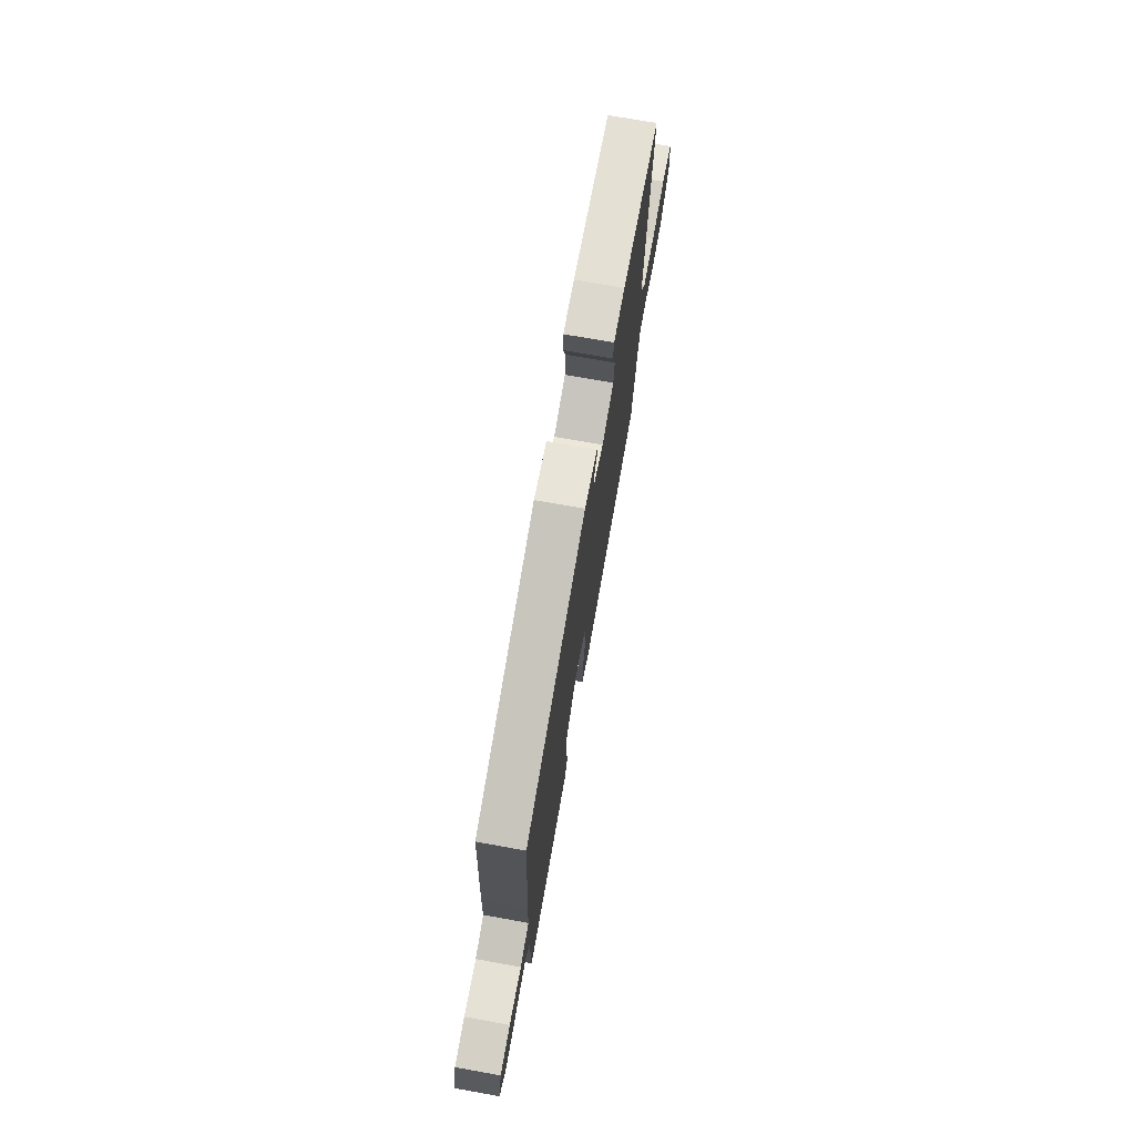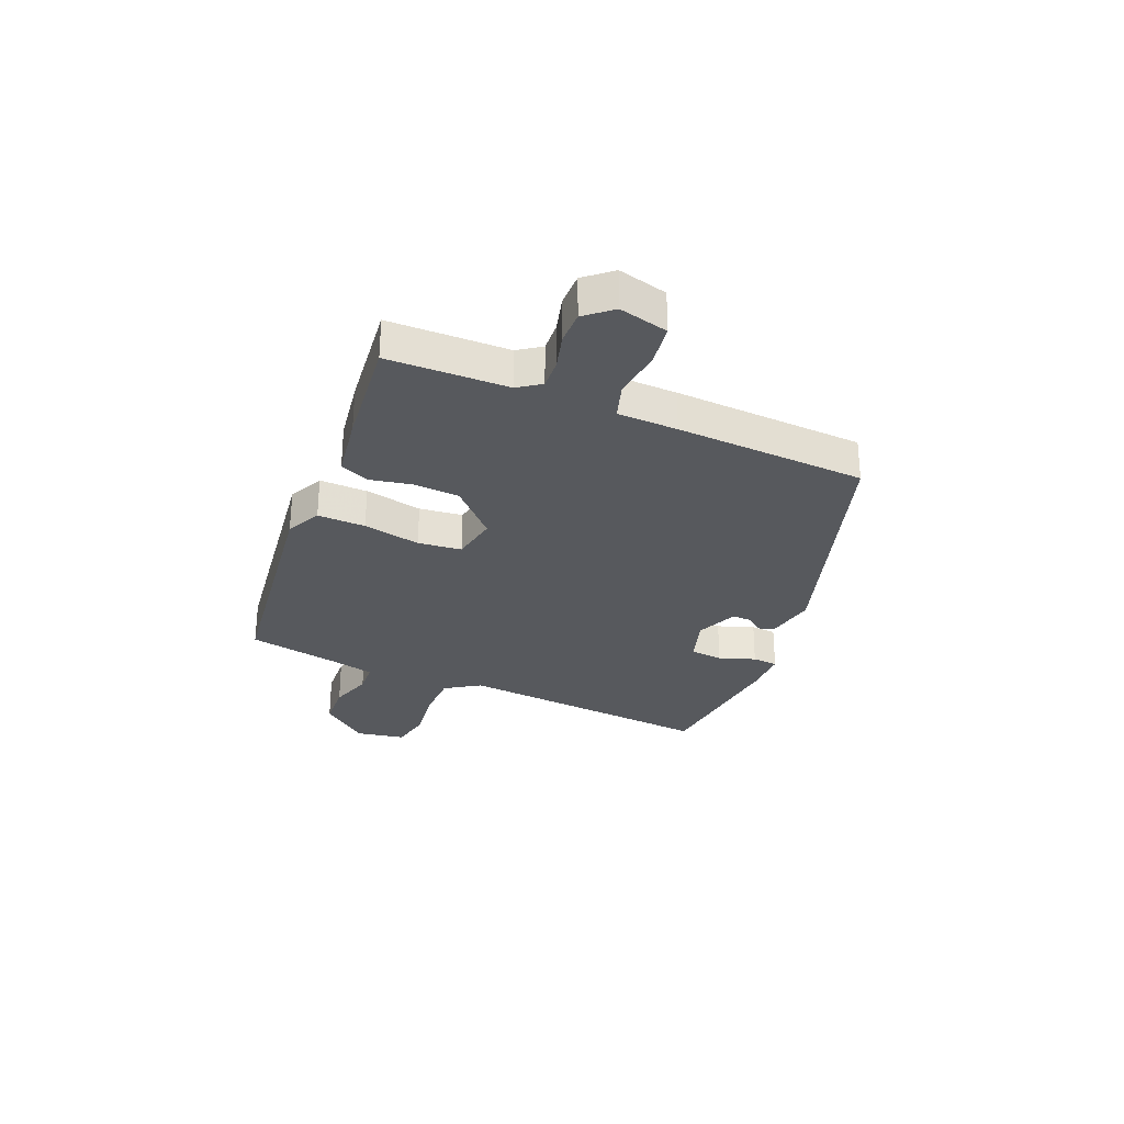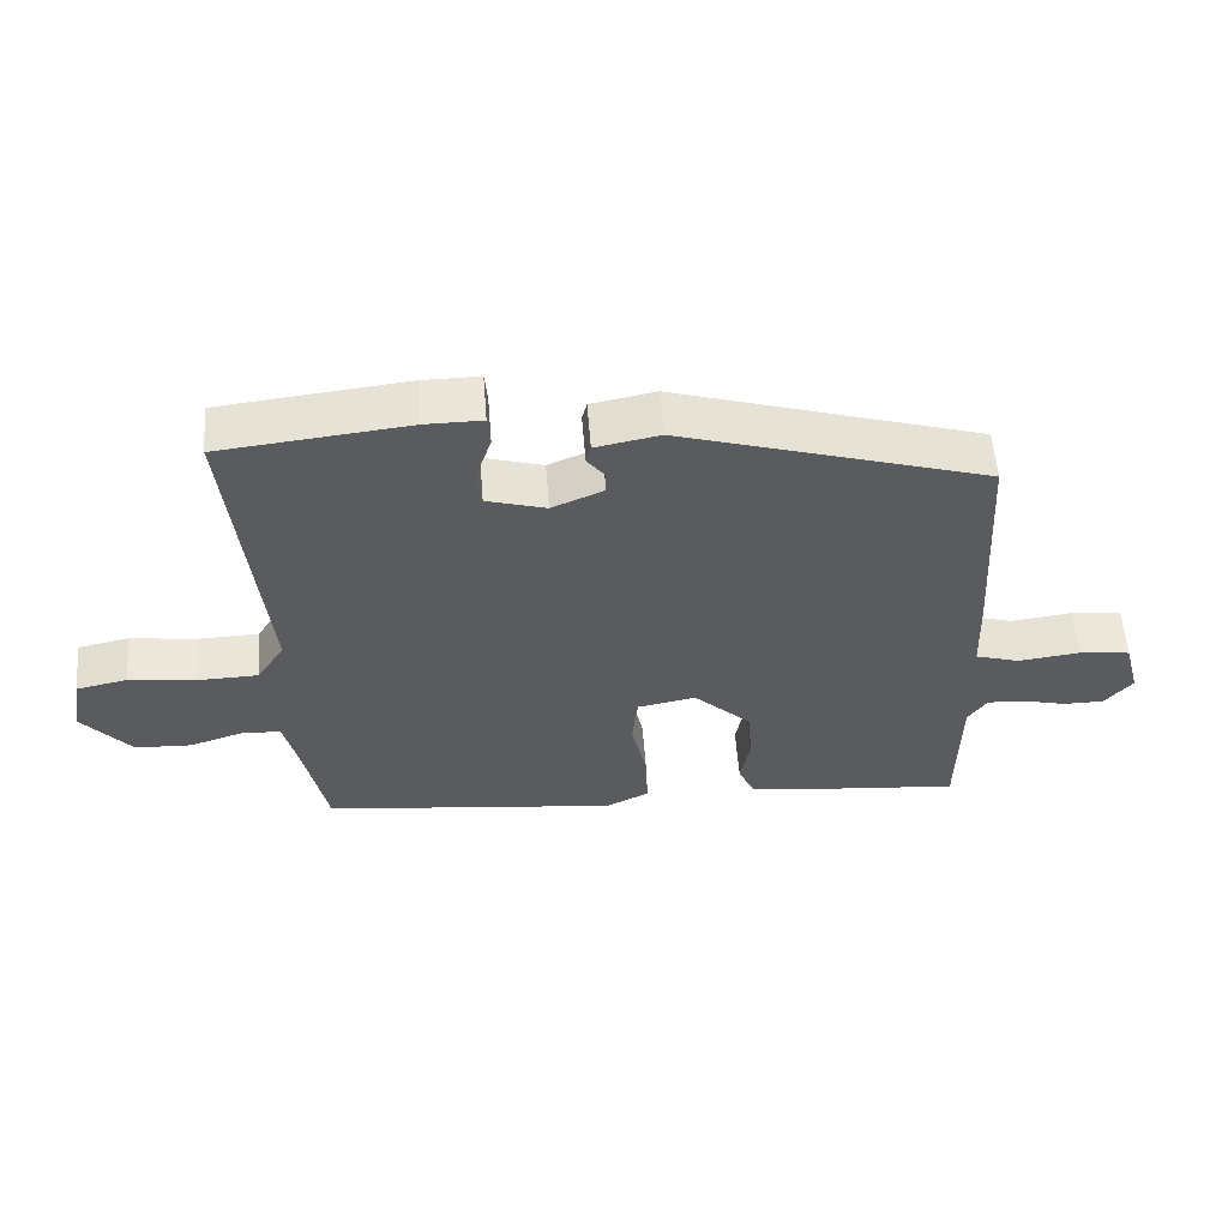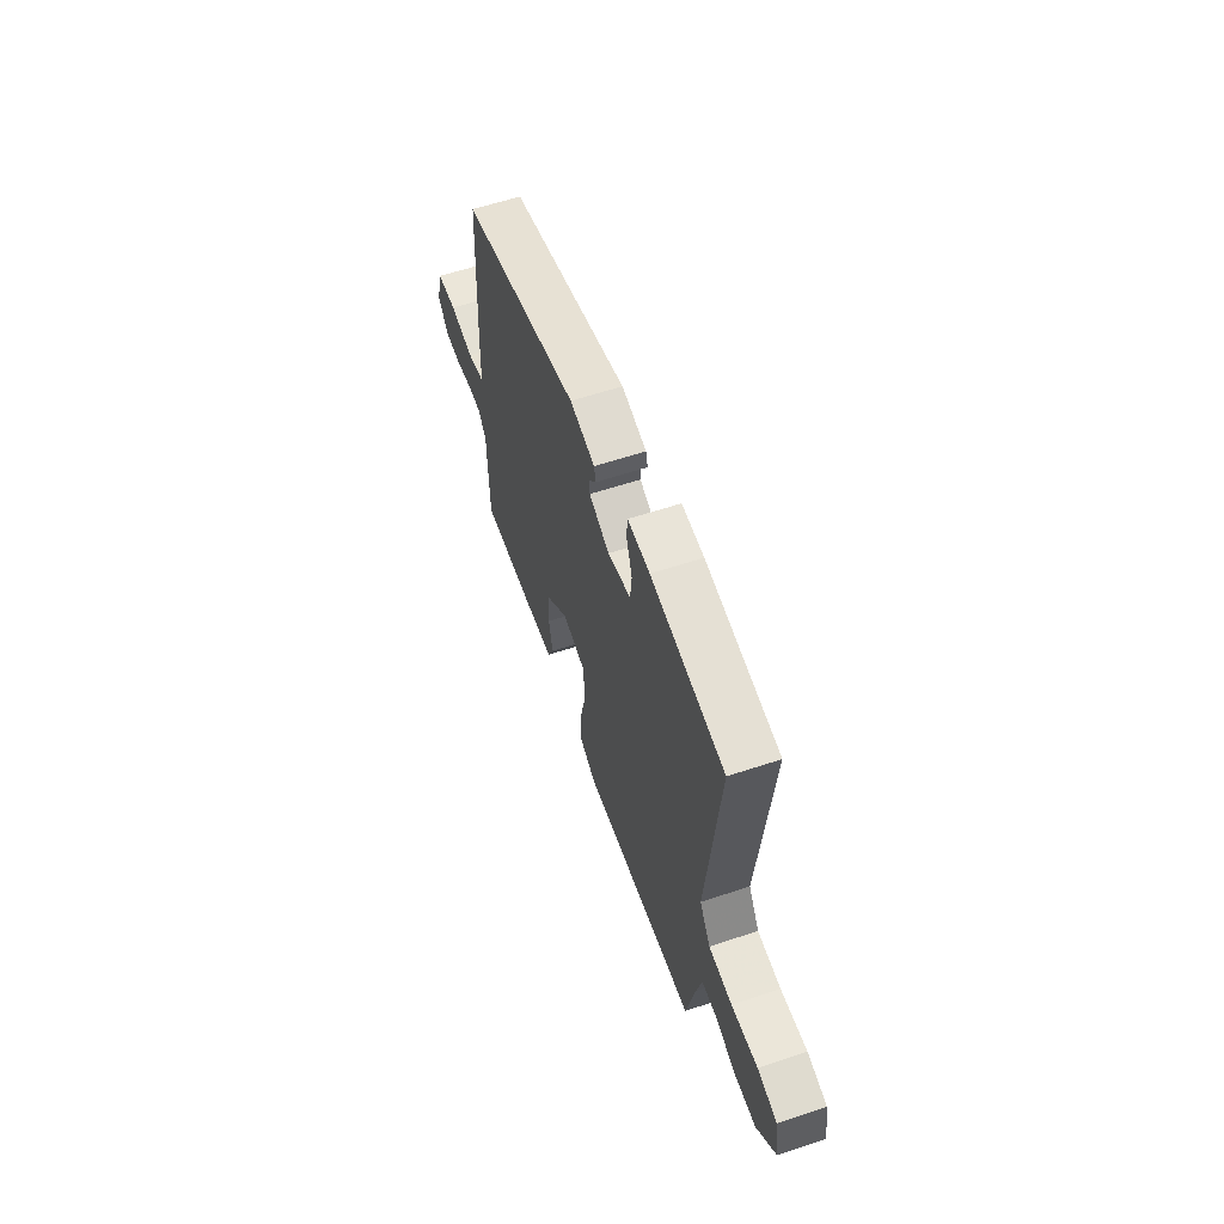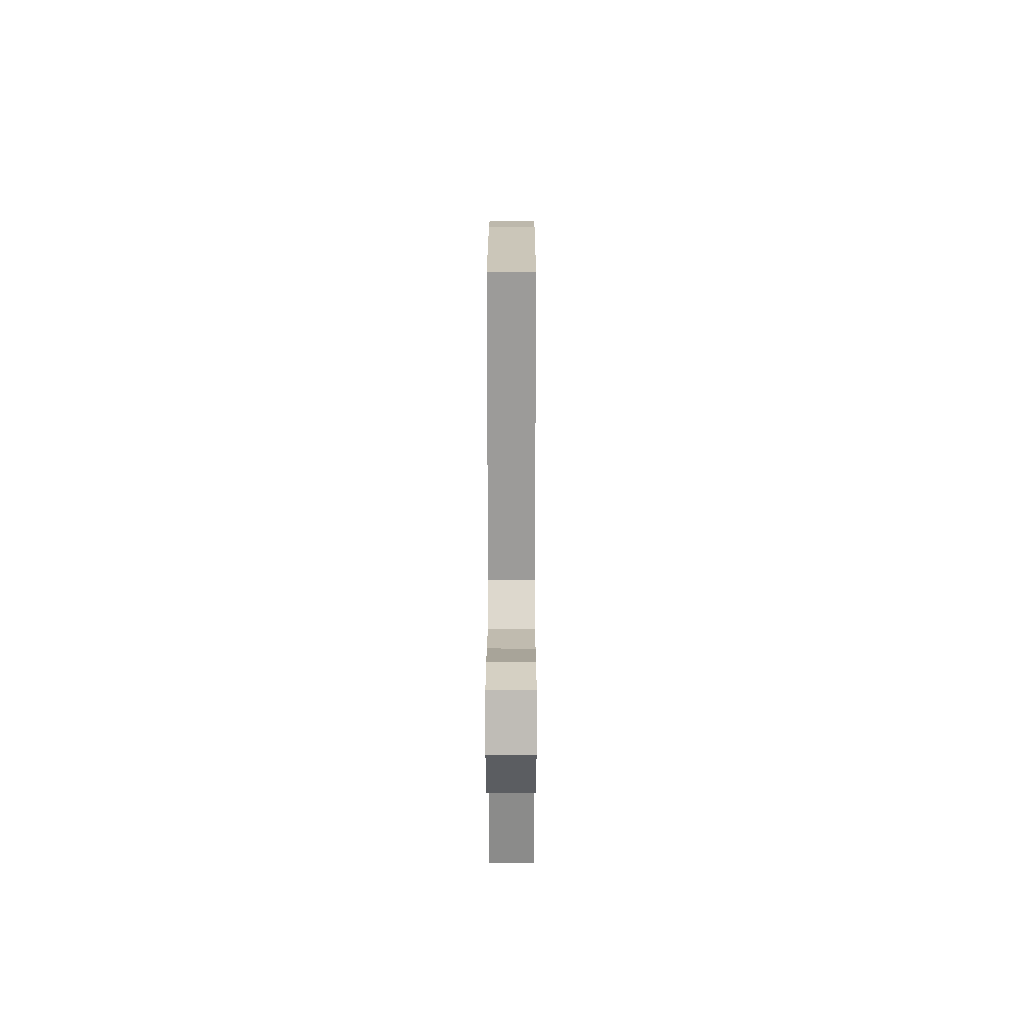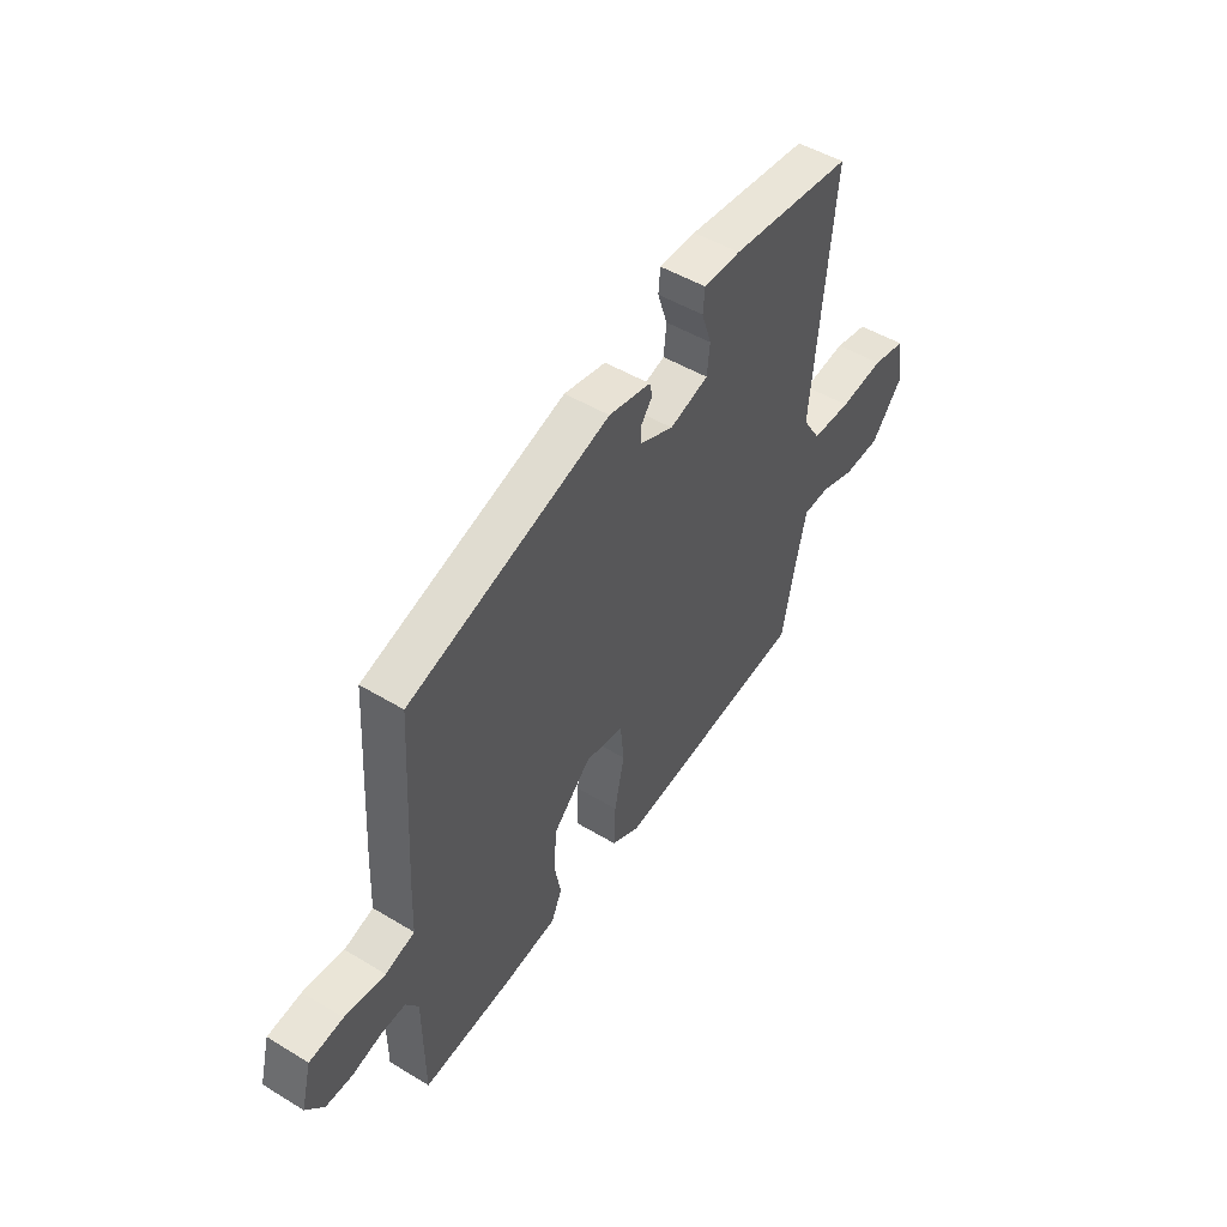
<metadata>
{"format":"obj","ext":"obj","renderer":"f3d","projection":"perspective","resolution":1024,"background":"white","views":[{"elev":72.1,"azim":-79.8,"up":"+Z"},{"elev":-29.2,"azim":-112.3,"up":"+Y"},{"elev":57.0,"azim":175.5,"up":"+Z"},{"elev":60.2,"azim":71.2,"up":"+Z"},{"elev":14.7,"azim":90.1,"up":"+Z"},{"elev":48.8,"azim":-56.0,"up":"+Z"}]}
</metadata>
<code>
v 0.561 0.07 0.499
v 0.515 0.07 0.03
v 0.555 0.07 -0.033
v 0.642 0.07 -0.035
v 0.74 0.07 -0.022
v 0.814 0.07 -0.037
v 0.829 0.07 -0.126
v 0.758 0.07 -0.211
v 0.676 0.07 -0.215
v 0.599 0.07 -0.19
v 0.542 0.07 -0.193
v 0.522 0.07 -0.277
v 0.489 0.07 -0.438
v 0.058 0.07 -0.49
v -0.005 0.07 -0.459
v -0.002 0.07 -0.373
v 0.02 0.07 -0.27
v 0.012 0.07 -0.192
v -0.073 0.07 -0.176
v -0.157 0.07 -0.257
v -0.163 0.07 -0.341
v -0.149 0.07 -0.415
v -0.172 0.07 -0.467
v -0.29 0.07 -0.484
v -0.49 0.07 -0.504
v -0.492 0.07 -0.289
v -0.52 0.07 -0.248
v -0.574 0.07 -0.251
v -0.639 0.07 -0.268
v -0.699 0.07 -0.268
v -0.739 0.07 -0.22
v -0.716 0.07 -0.132
v -0.641 0.07 -0.122
v -0.551 0.07 -0.133
v -0.486 0.07 -0.113
v -0.482 0.07 -0.005
v -0.462 0.07 0.337
v -0.016 0.07 0.475
v 0.077 0.07 0.457
v 0.084 0.07 0.43
v 0.059 0.07 0.397
v 0.058 0.07 0.363
v 0.133 0.07 0.331
v 0.219 0.07 0.357
v 0.225 0.07 0.416
v 0.203 0.07 0.482
v 0.207 0.07 0.528
v 0.289 0.07 0.528
v 0.561 0 0.499
v 0.515 0 0.03
v 0.555 0 -0.033
v 0.642 0 -0.035
v 0.74 0 -0.022
v 0.814 0 -0.037
v 0.829 0 -0.126
v 0.758 0 -0.211
v 0.676 0 -0.215
v 0.599 0 -0.19
v 0.542 0 -0.193
v 0.522 0 -0.277
v 0.489 0 -0.438
v 0.058 0 -0.49
v -0.005 0 -0.459
v -0.002 0 -0.373
v 0.02 0 -0.27
v 0.012 0 -0.192
v -0.073 0 -0.176
v -0.157 0 -0.257
v -0.163 0 -0.341
v -0.149 0 -0.415
v -0.172 0 -0.467
v -0.29 0 -0.484
v -0.49 0 -0.504
v -0.492 0 -0.289
v -0.52 0 -0.248
v -0.574 0 -0.251
v -0.639 0 -0.268
v -0.699 0 -0.268
v -0.739 0 -0.22
v -0.716 0 -0.132
v -0.641 0 -0.122
v -0.551 0 -0.133
v -0.486 0 -0.113
v -0.482 0 -0.005
v -0.462 0 0.337
v -0.016 0 0.475
v 0.077 0 0.457
v 0.084 0 0.43
v 0.059 0 0.397
v 0.058 0 0.363
v 0.133 0 0.331
v 0.219 0 0.357
v 0.225 0 0.416
v 0.203 0 0.482
v 0.207 0 0.528
v 0.289 0 0.528
f 45 46 47 48
f 44 45 48 1
f 38 39 40 41
f 38 41 42
f 35 36 37 38
f 35 38 42
f 31 32 33 34
f 31 34 35
f 28 29 30 31
f 27 28 31 35
f 26 27 35 42
f 21 22 23 24
f 20 21 24 25
f 19 20 25 26
f 14 15 16 17
f 12 13 14 17
f 11 12 17 18
f 10 11 18 19
f 8 9 10
f 7 8 10
f 4 5 6 7
f 3 4 7 10
f 2 3 10 19
f 44 1 2 19
f 19 26 42 43
f 19 43 44
f 96 95 94 93
f 49 96 93 92
f 89 88 87 86
f 90 89 86
f 86 85 84 83
f 90 86 83
f 82 81 80 79
f 83 82 79
f 79 78 77 76
f 83 79 76 75
f 90 83 75 74
f 72 71 70 69
f 73 72 69 68
f 74 73 68 67
f 65 64 63 62
f 65 62 61 60
f 66 65 60 59
f 67 66 59 58
f 58 57 56
f 58 56 55
f 55 54 53 52
f 58 55 52 51
f 67 58 51 50
f 67 50 49 92
f 91 90 74 67
f 92 91 67
f 1 49 50 2
f 2 50 51 3
f 3 51 52 4
f 4 52 53 5
f 5 53 54 6
f 6 54 55 7
f 7 55 56 8
f 8 56 57 9
f 9 57 58 10
f 10 58 59 11
f 11 59 60 12
f 12 60 61 13
f 13 61 62 14
f 14 62 63 15
f 15 63 64 16
f 16 64 65 17
f 17 65 66 18
f 18 66 67 19
f 19 67 68 20
f 20 68 69 21
f 21 69 70 22
f 22 70 71 23
f 23 71 72 24
f 24 72 73 25
f 25 73 74 26
f 26 74 75 27
f 27 75 76 28
f 28 76 77 29
f 29 77 78 30
f 30 78 79 31
f 31 79 80 32
f 32 80 81 33
f 33 81 82 34
f 34 82 83 35
f 35 83 84 36
f 36 84 85 37
f 37 85 86 38
f 38 86 87 39
f 39 87 88 40
f 40 88 89 41
f 41 89 90 42
f 42 90 91 43
f 43 91 92 44
f 44 92 93 45
f 45 93 94 46
f 46 94 95 47
f 47 95 96 48
f 48 96 49 1

</code>
